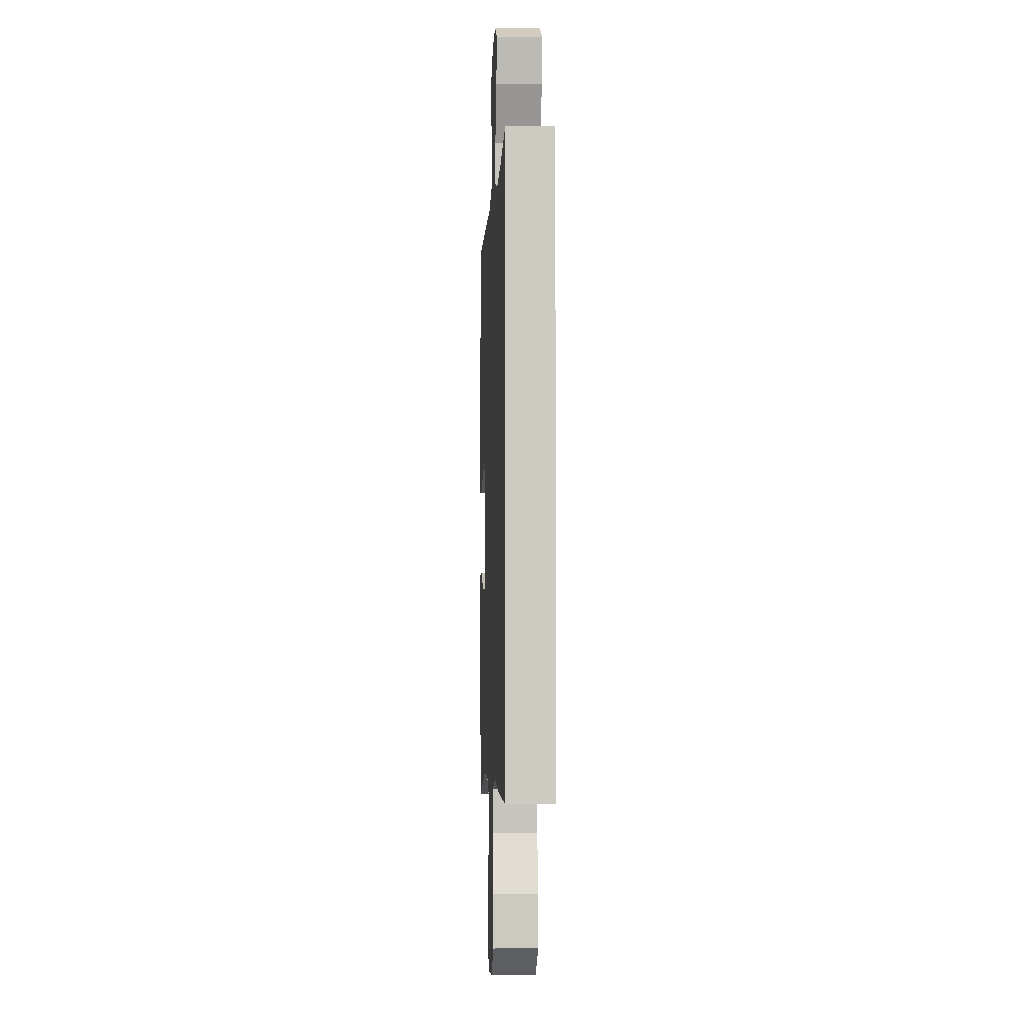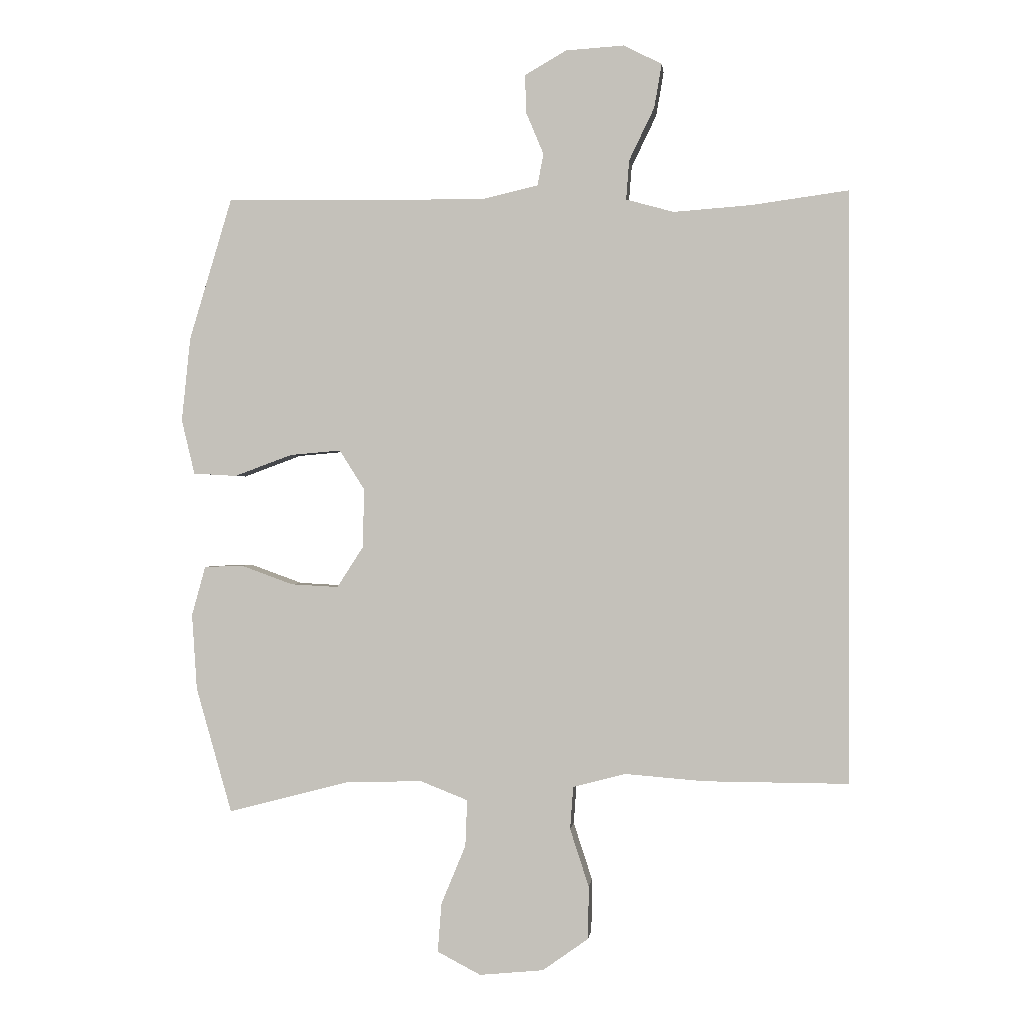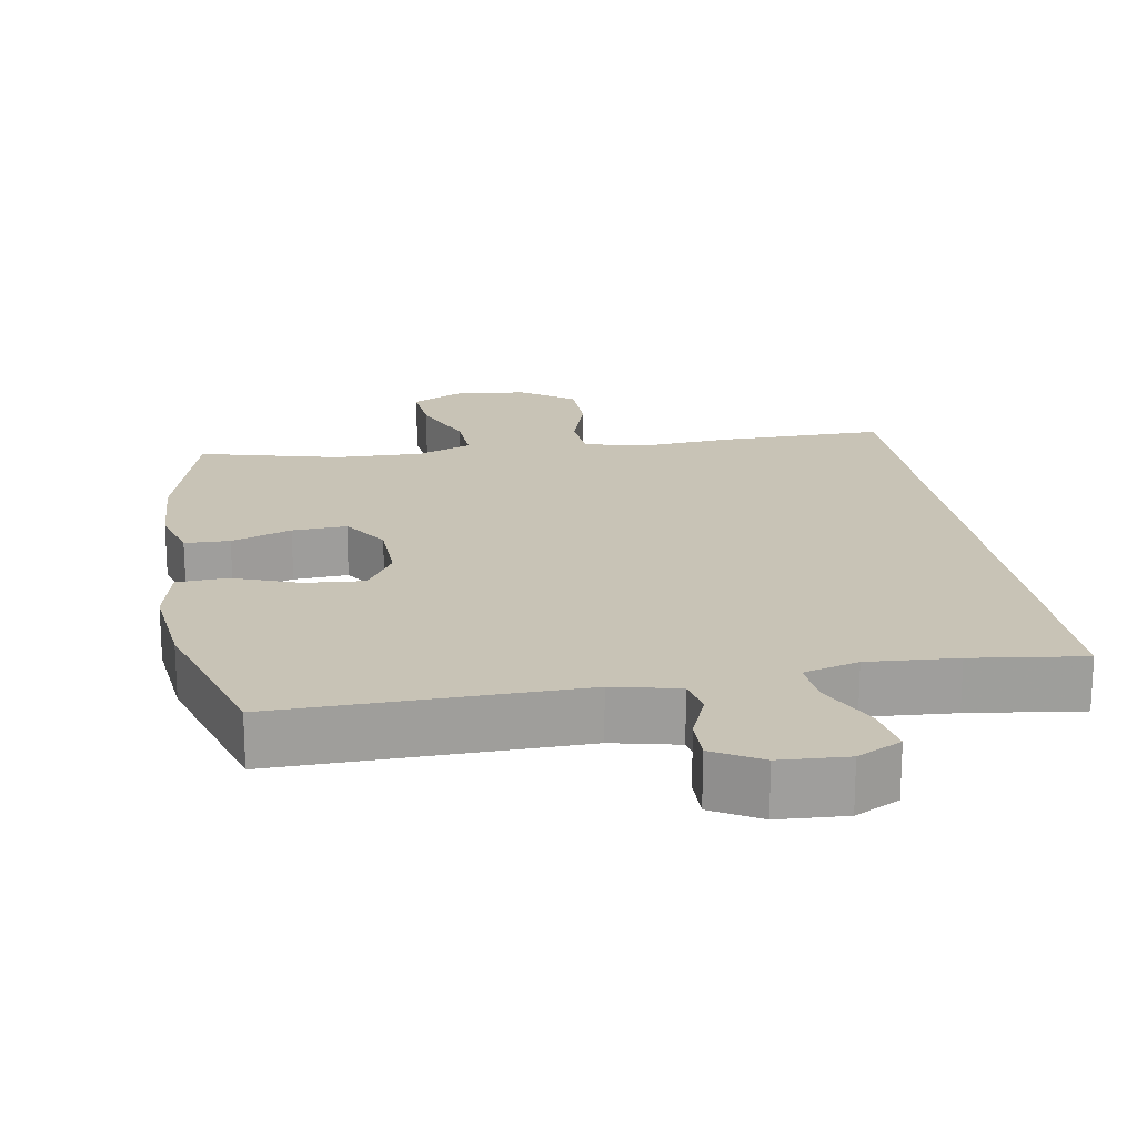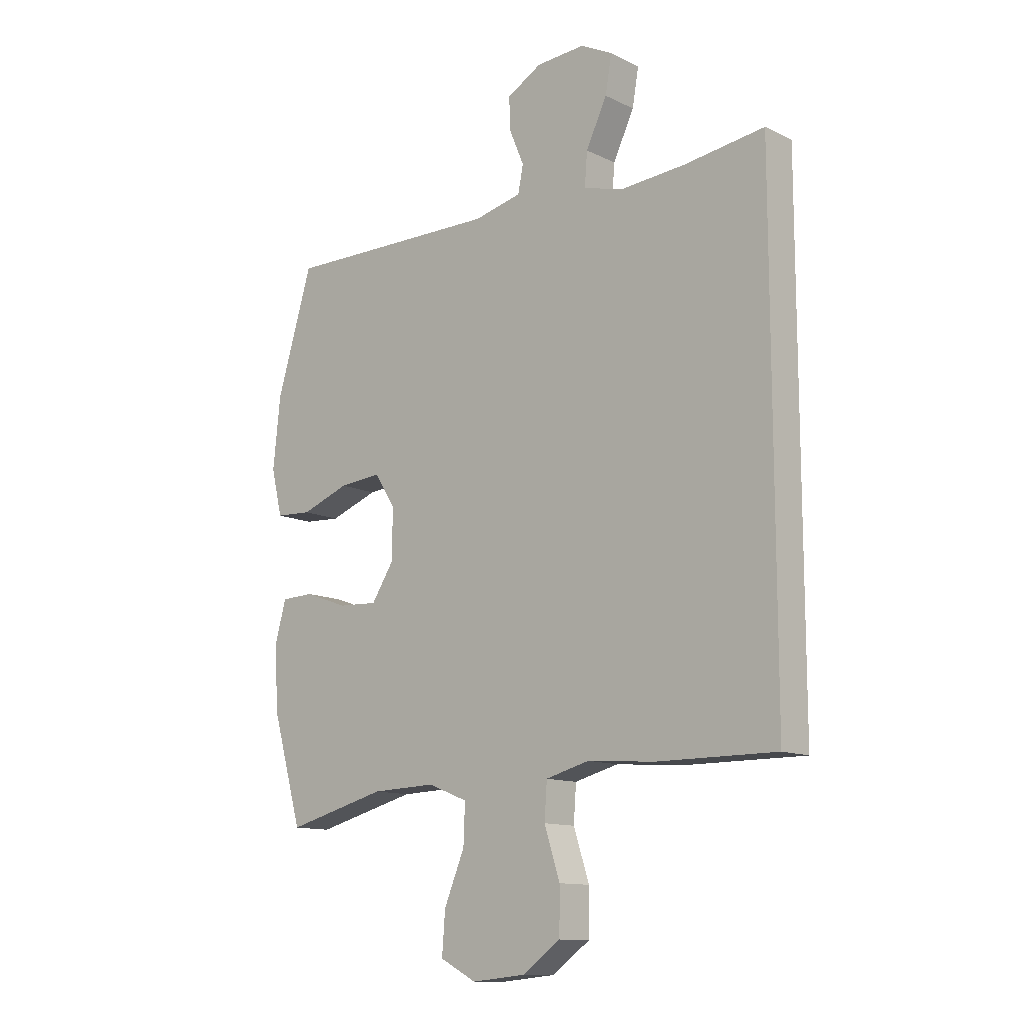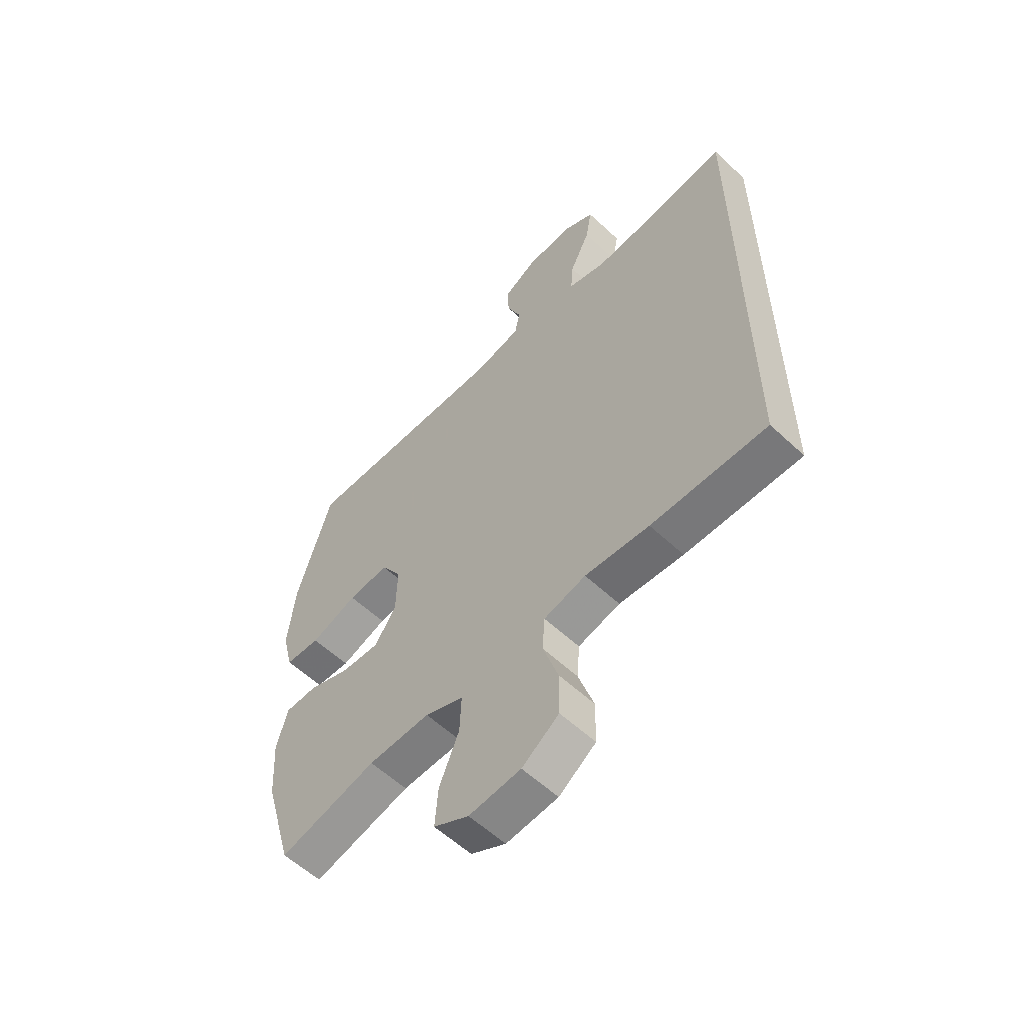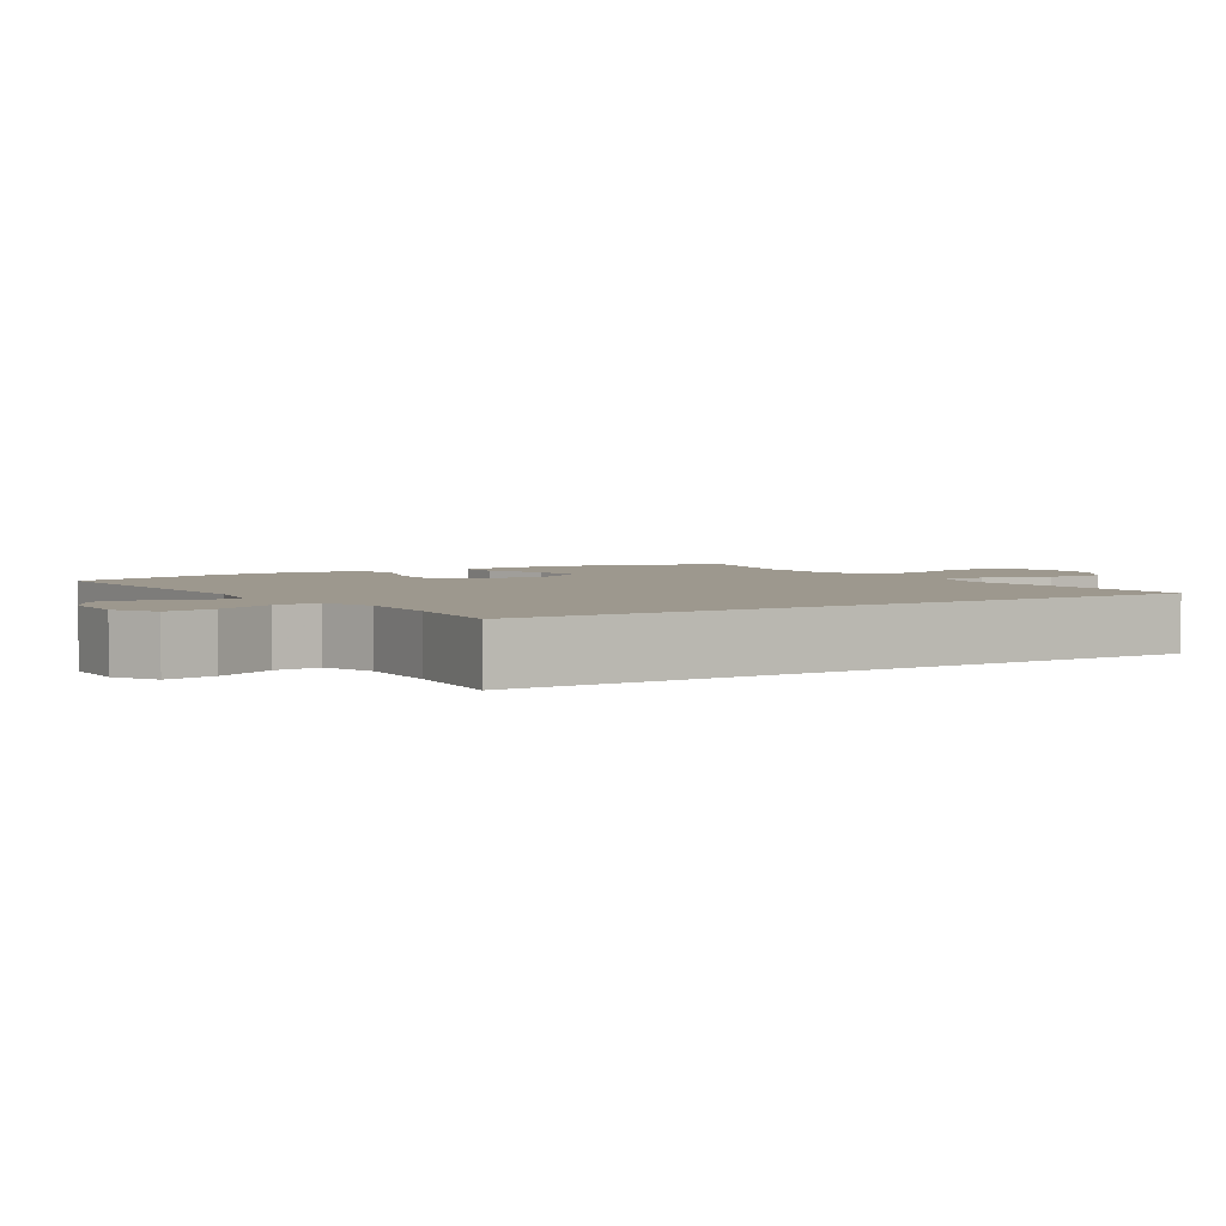
<metadata>
{"format":"obj","ext":"obj","renderer":"f3d","projection":"perspective","resolution":1024,"background":"white","views":[{"elev":-3.1,"azim":87.3,"up":"+Z"},{"elev":0.1,"azim":6.4,"up":"+Z"},{"elev":19.5,"azim":-9.9,"up":"+Y"},{"elev":-12.3,"azim":41.6,"up":"+Z"},{"elev":-57.7,"azim":45.9,"up":"+Z"},{"elev":3.2,"azim":56.6,"up":"+Y"}]}
</metadata>
<code>
v -0.5 0.07 0.5
v -0.087 0.07 0.495
v 0.004 0.07 0.516
v 0.014 0.07 0.566
v -0.014 0.07 0.633
v -0.016 0.07 0.694
v 0.05 0.07 0.732
v 0.143 0.07 0.738
v 0.204 0.07 0.707
v 0.192 0.07 0.637
v 0.152 0.07 0.554
v 0.147 0.07 0.491
v 0.223 0.07 0.47
v 0.346 0.07 0.479
v 0.5 0.07 0.5
v 0.5 0.07 -0.441
v 0.272 0.07 -0.44
v 0.145 0.07 -0.43
v 0.062 0.07 -0.452
v 0.057 0.07 -0.52
v 0.087 0.07 -0.612
v 0.086 0.07 -0.696
v 0.013 0.07 -0.748
v -0.089 0.07 -0.758
v -0.158 0.07 -0.722
v -0.152 0.07 -0.644
v -0.113 0.07 -0.55
v -0.11 0.07 -0.476
v -0.186 0.07 -0.446
v -0.308 0.07 -0.45
v -0.5 0.07 -0.5
v -0.557 0.07 -0.3
v -0.565 0.07 -0.179
v -0.543 0.07 -0.1
v -0.481 0.07 -0.098
v -0.398 0.07 -0.128
v -0.323 0.07 -0.132
v -0.281 0.07 -0.067
v -0.279 0.07 0.027
v -0.319 0.07 0.09
v -0.4 0.07 0.083
v -0.492 0.07 0.049
v -0.561 0.07 0.053
v -0.582 0.07 0.14
v -0.568 0.07 0.274
v -0.5 0 0.5
v -0.087 0 0.495
v 0.004 0 0.516
v 0.014 0 0.566
v -0.014 0 0.633
v -0.016 0 0.694
v 0.05 0 0.732
v 0.143 0 0.738
v 0.204 0 0.707
v 0.192 0 0.637
v 0.152 0 0.554
v 0.147 0 0.491
v 0.223 0 0.47
v 0.346 0 0.479
v 0.5 0 0.5
v 0.5 0 -0.441
v 0.272 0 -0.44
v 0.145 0 -0.43
v 0.062 0 -0.452
v 0.057 0 -0.52
v 0.087 0 -0.612
v 0.086 0 -0.696
v 0.013 0 -0.748
v -0.089 0 -0.758
v -0.158 0 -0.722
v -0.152 0 -0.644
v -0.113 0 -0.55
v -0.11 0 -0.476
v -0.186 0 -0.446
v -0.308 0 -0.45
v -0.5 0 -0.5
v -0.557 0 -0.3
v -0.565 0 -0.179
v -0.543 0 -0.1
v -0.481 0 -0.098
v -0.398 0 -0.128
v -0.323 0 -0.132
v -0.281 0 -0.067
v -0.279 0 0.027
v -0.319 0 0.09
v -0.4 0 0.083
v -0.492 0 0.049
v -0.561 0 0.053
v -0.582 0 0.14
v -0.568 0 0.274
f 44 45 1 2
f 41 42 43 44
f 40 41 44 2
f 39 40 2 3
f 38 39 3
f 33 34 35 36
f 33 36 37
f 30 31 32 33
f 29 30 33 37
f 28 29 37 38
f 24 25 26 27
f 24 27 28
f 23 24 28
f 20 21 22 23
f 19 20 23 28
f 18 19 28 38
f 14 15 16 17
f 13 14 17 18
f 12 13 18 38
f 8 9 10 11
f 4 5 6 7
f 3 4 7 8
f 11 12 38
f 3 8 11 38
f 47 46 90 89
f 89 88 87 86
f 47 89 86 85
f 48 47 85 84
f 48 84 83
f 81 80 79 78
f 82 81 78
f 78 77 76 75
f 82 78 75 74
f 83 82 74 73
f 72 71 70 69
f 73 72 69
f 73 69 68
f 68 67 66 65
f 73 68 65 64
f 83 73 64 63
f 62 61 60 59
f 63 62 59 58
f 83 63 58 57
f 56 55 54 53
f 52 51 50 49
f 53 52 49 48
f 83 57 56
f 83 56 53 48
f 1 46 47 2
f 2 47 48 3
f 3 48 49 4
f 4 49 50 5
f 5 50 51 6
f 6 51 52 7
f 7 52 53 8
f 8 53 54 9
f 9 54 55 10
f 10 55 56 11
f 11 56 57 12
f 12 57 58 13
f 13 58 59 14
f 14 59 60 15
f 15 60 61 16
f 16 61 62 17
f 17 62 63 18
f 18 63 64 19
f 19 64 65 20
f 20 65 66 21
f 21 66 67 22
f 22 67 68 23
f 23 68 69 24
f 24 69 70 25
f 25 70 71 26
f 26 71 72 27
f 27 72 73 28
f 28 73 74 29
f 29 74 75 30
f 30 75 76 31
f 31 76 77 32
f 32 77 78 33
f 33 78 79 34
f 34 79 80 35
f 35 80 81 36
f 36 81 82 37
f 37 82 83 38
f 38 83 84 39
f 39 84 85 40
f 40 85 86 41
f 41 86 87 42
f 42 87 88 43
f 43 88 89 44
f 44 89 90 45
f 45 90 46 1

</code>
